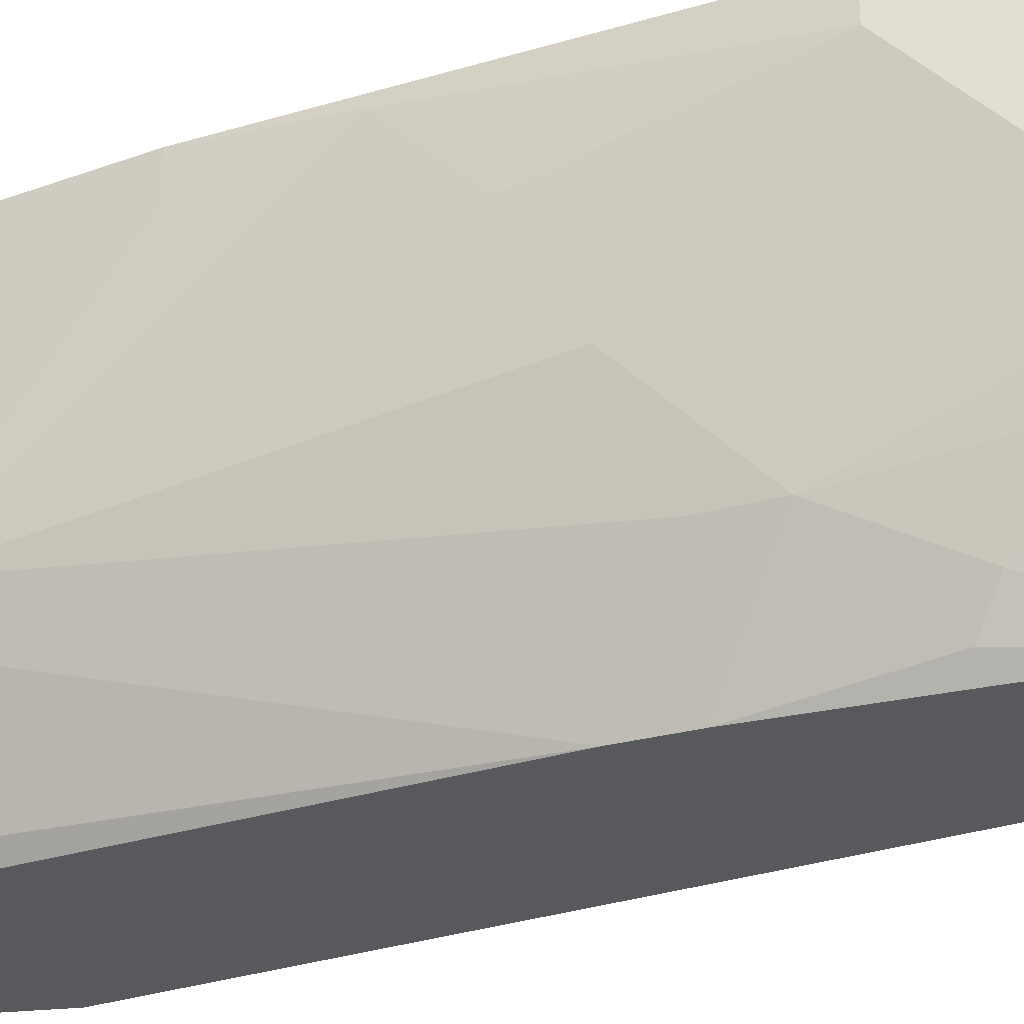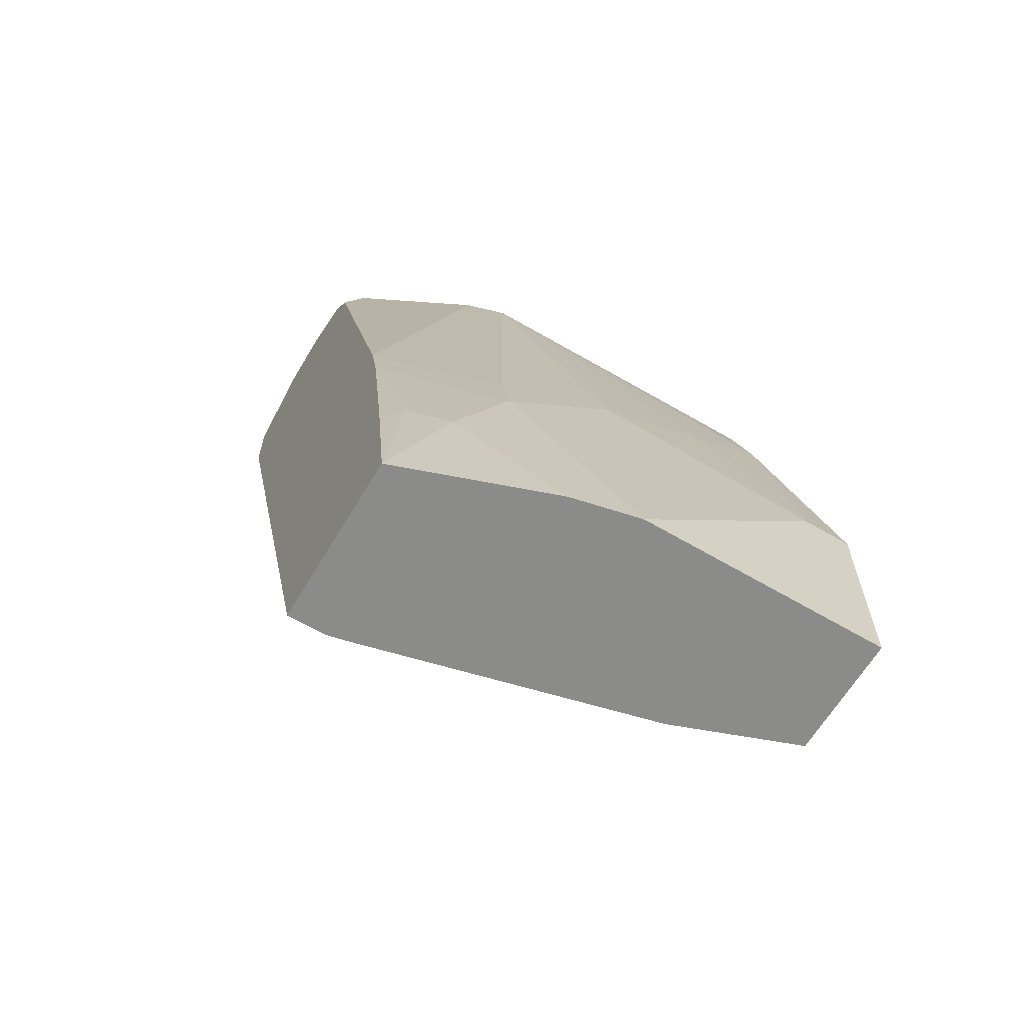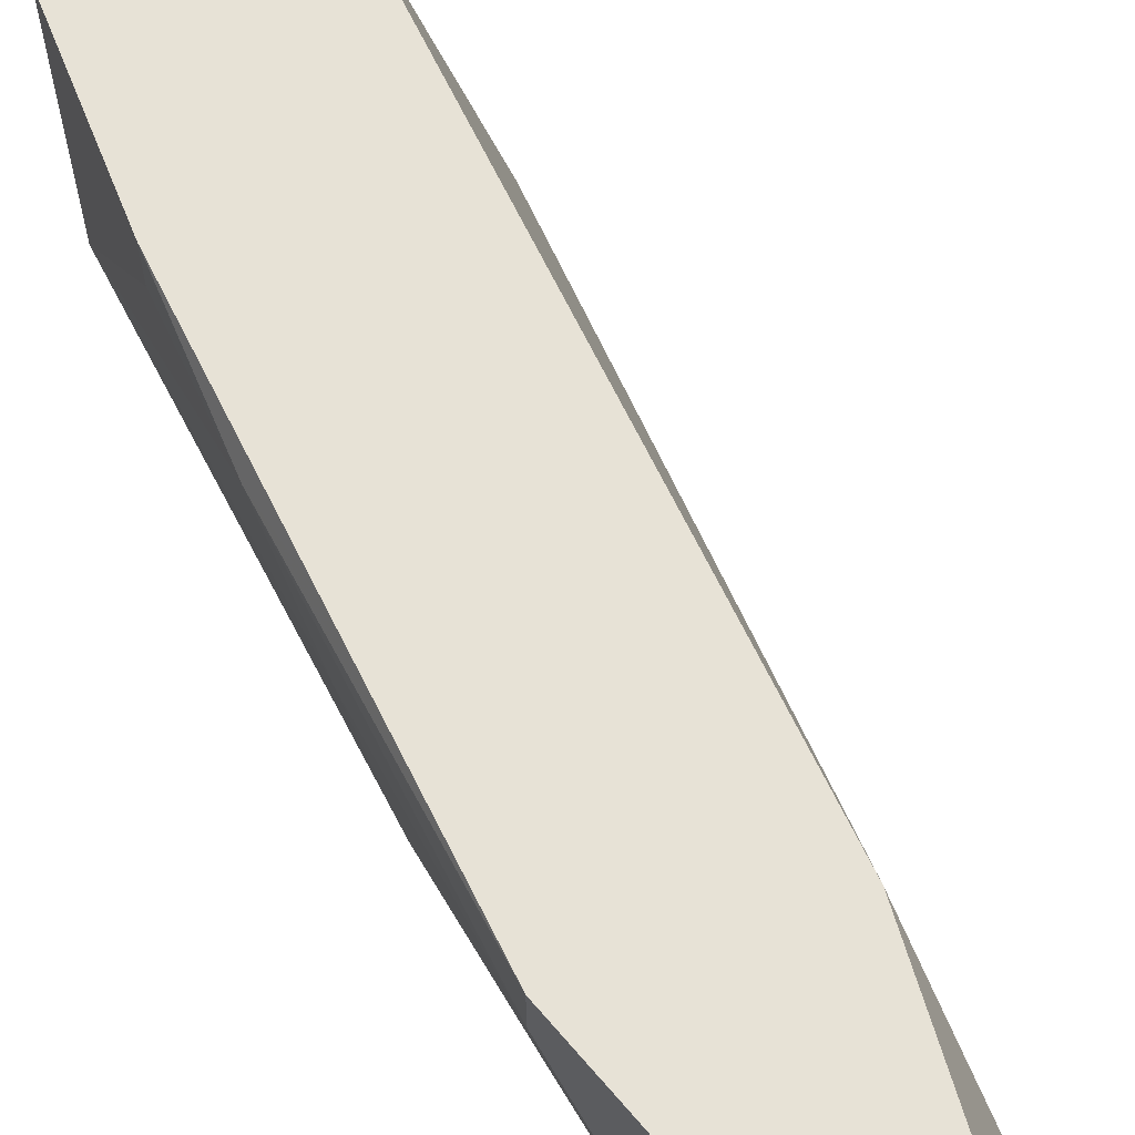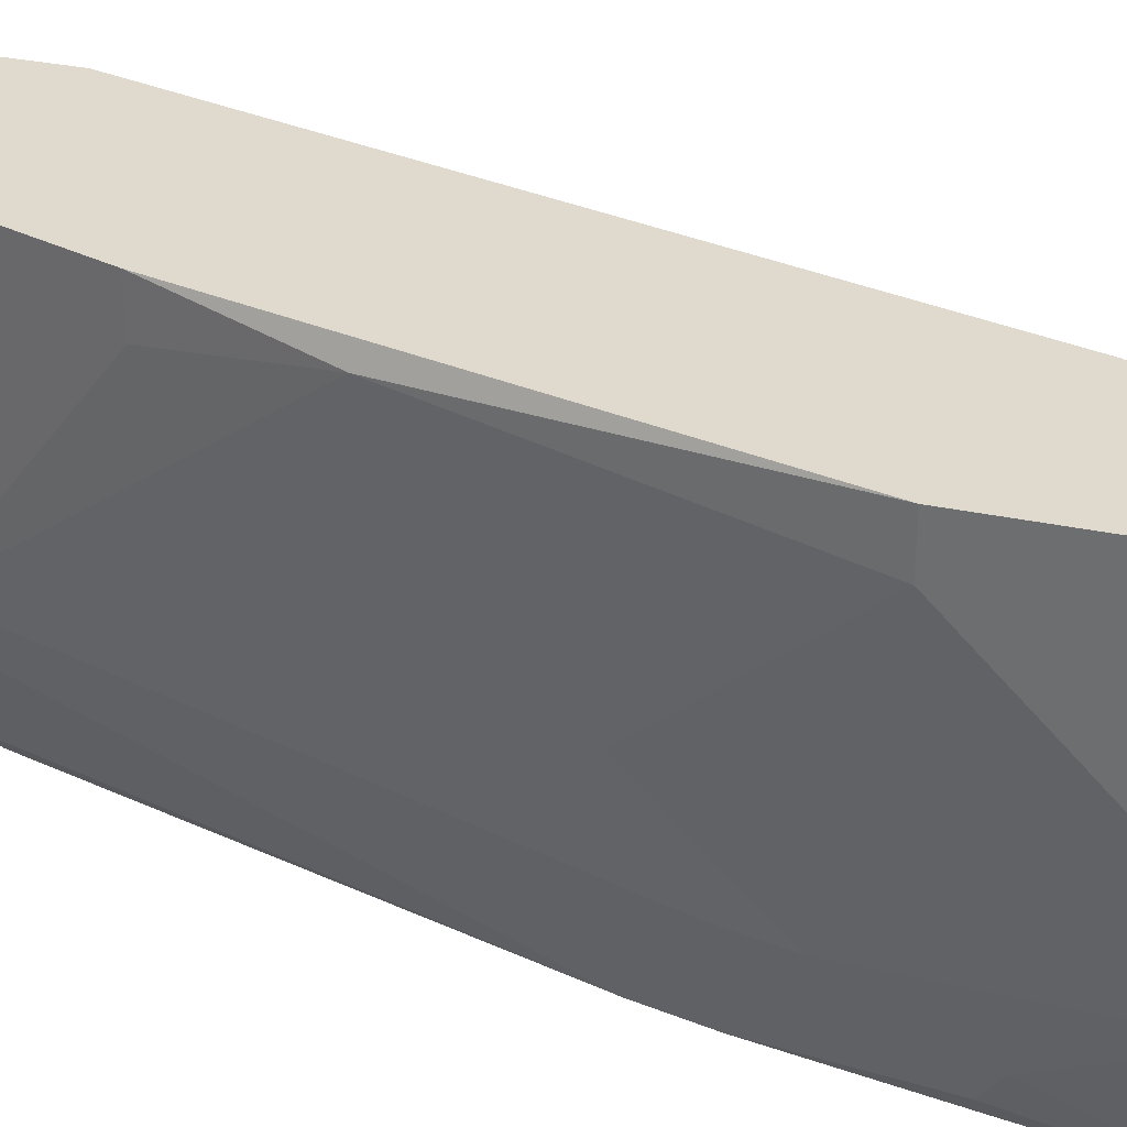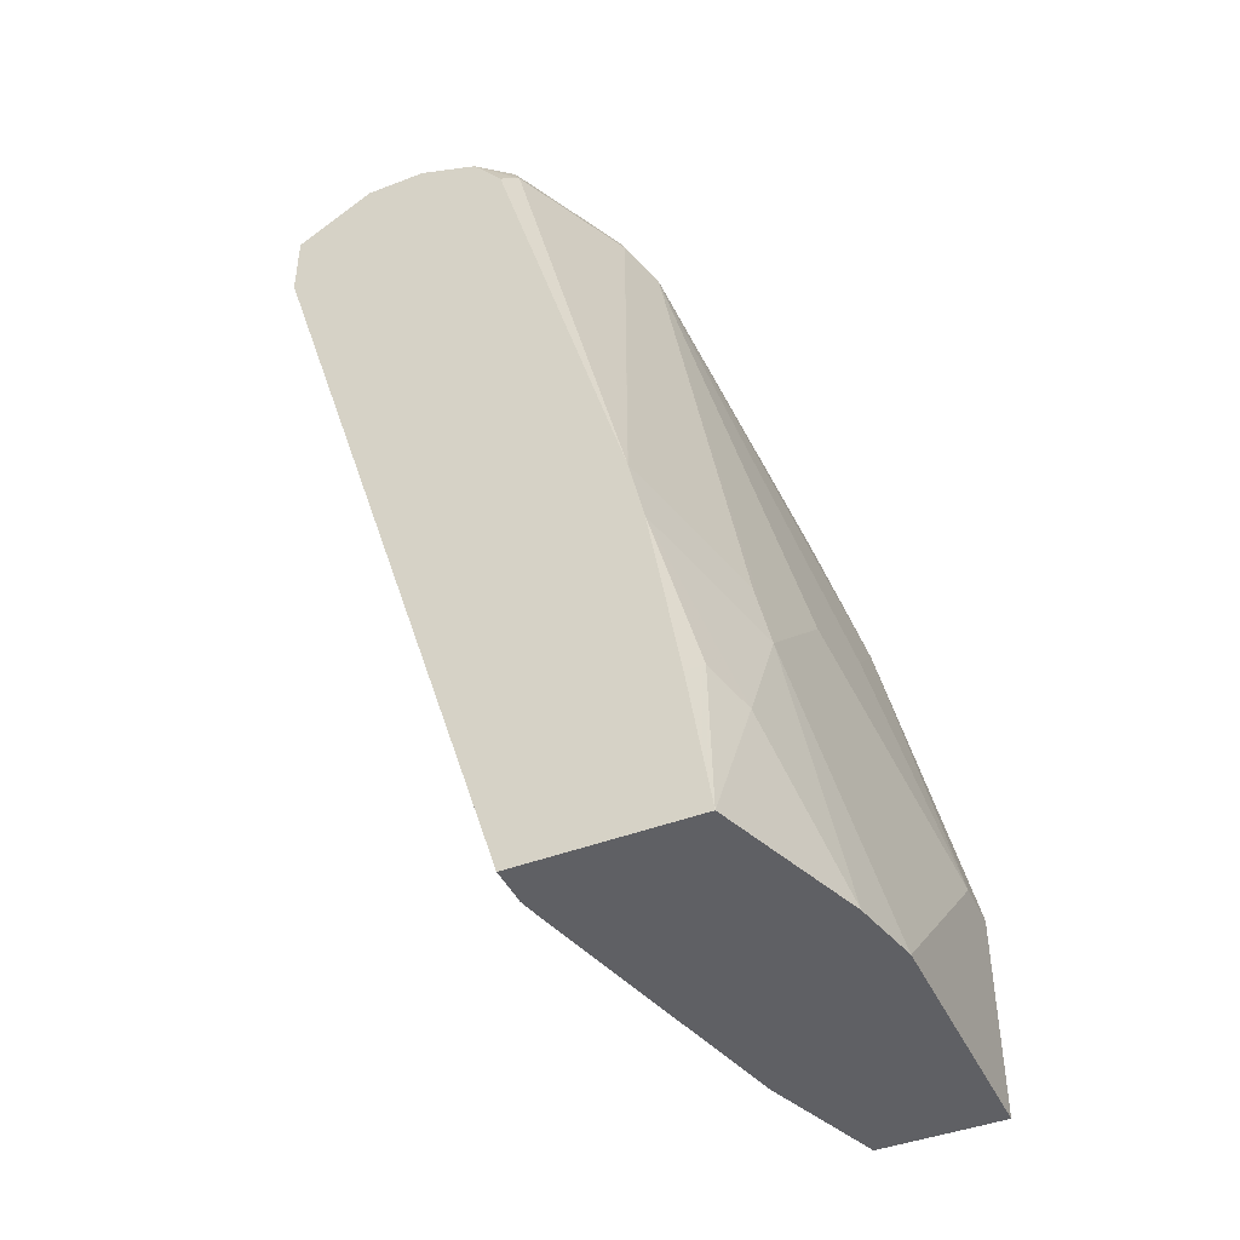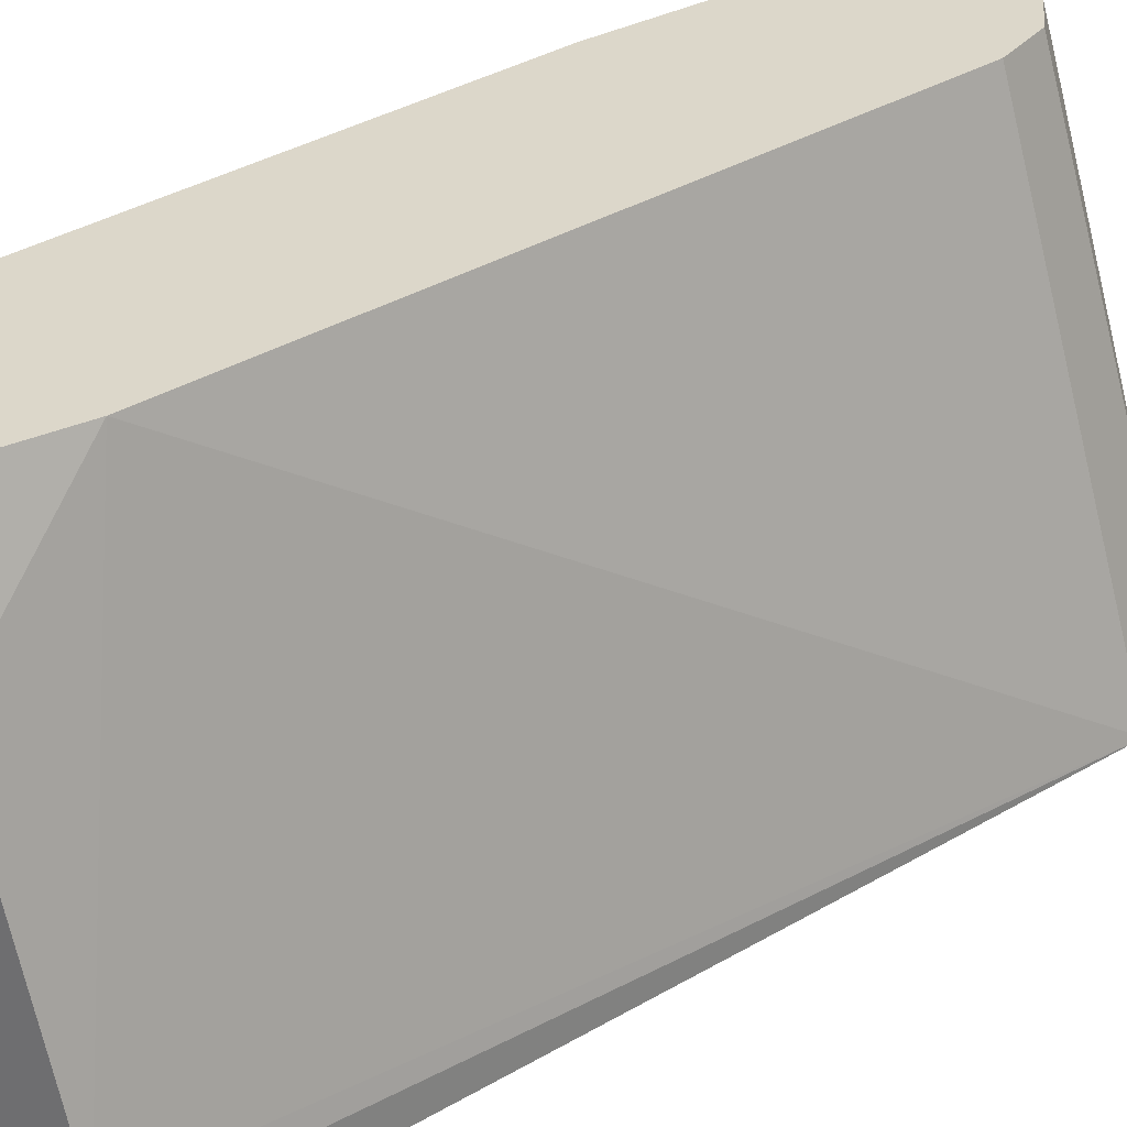
<metadata>
{"format":"obj","ext":"obj","renderer":"f3d","projection":"perspective","resolution":1024,"background":"white","views":[{"elev":-30.2,"azim":-81.0,"up":"+Z"},{"elev":-63.7,"azim":-120.7,"up":"+Y"},{"elev":63.4,"azim":-40.3,"up":"+Z"},{"elev":32.6,"azim":-73.5,"up":"+Z"},{"elev":-43.8,"azim":-155.8,"up":"+Y"},{"elev":30.8,"azim":32.2,"up":"+Z"}]}
</metadata>
<code>
v -0.7245 0.2519 -0.1433
v -0.7162 0.2519 -0.1803
v -0.7245 0.2519 -0.006303
v -0.7245 0.2635 -0.1317
v -0.6915 0.3952 -0.1976
v -0.6867 0.2519 -0.2636
v -0.6915 0.3293 -0.2305
v -0.6586 0.2519 -0.006303
v -0.7245 0.3623 -0.006303
v -0.7245 0.2964 -0.09881
v -0.6915 0.461 -0.1317
v -0.6257 0.7244 -0.1646
v -0.6833 0.4322 -0.1976
v -0.6586 0.4281 -0.2634
v -0.5927 0.2519 -0.2636
v -0.6805 0.3403 -0.2525
v -0.675 0.3292 -0.2636
v -0.6339 0.2519 -0.0733
v -0.6272 0.3222 -0.006303
v -0.6915 0.494 -0.006303
v -0.6833 0.5433 -0.01648
v -0.7245 0.3623 -0.03295
v -0.6915 0.494 -0.06587
v -0.6586 0.6257 -0.03295
v -0.6257 0.7244 -0.006303
v -0.6147 0.7464 -0.1646
v -0.6092 0.7491 -0.1811
v -0.6147 0.7354 -0.1866
v -0.6504 0.4652 -0.2634
v -0.6585 0.4282 -0.2636
v -0.5927 0.2519 -0.2421
v -0.4527 0.6955 -0.2636
v -0.5953 0.2519 -0.2305
v -0.5269 0.6915 -0.006303
v -0.6586 0.6257 -0.006303
v -0.6147 0.7464 -0.006303
v -0.5927 0.7574 -0.1646
v -0.5763 0.7491 -0.247
v -0.5818 0.7354 -0.2525
v -0.6503 0.4652 -0.2636
v -0.4527 0.7327 -0.2636
v -0.5269 0.7244 -0.006303
v -0.5927 0.7574 -0.006303
v -0.5598 0.7574 -0.2305
v -0.5269 0.7574 -0.2636
v -0.5598 0.745 -0.2636
v -0.5762 0.7243 -0.2636
v -0.4937 0.7572 -0.2636
v -0.4775 0.7409 -0.214
v -0.5379 0.7464 -0.006303
v -0.5598 0.7574 -0.006303
v -0.494 0.7574 -0.2636
v -0.494 0.7574 -0.2634
f 16 30 17
f 18 33 19
f 19 33 32
f 19 32 34
f 21 35 24
f 21 23 22
f 26 36 43
f 15 32 31
f 26 43 37
f 20 35 21
f 14 30 16
f 12 27 28
f 14 29 40
f 13 29 14
f 12 23 21
f 12 29 13
f 12 28 29
f 12 26 27
f 12 36 26
f 12 25 36
f 12 35 25
f 26 37 27
f 14 40 30
f 27 37 44
f 12 24 35
f 27 38 39
f 49 53 50
f 48 53 49
f 48 52 53
f 41 50 42
f 41 49 50
f 50 53 51
f 41 48 49
f 39 47 40
f 39 46 47
f 38 46 39
f 38 45 46
f 38 44 45
f 37 45 44
f 37 52 45
f 37 53 52
f 37 51 53
f 37 43 51
f 32 42 34
f 32 41 42
f 31 32 33
f 28 40 29
f 28 39 40
f 27 39 28
f 27 44 38
f 12 21 24
f 1 18 8
f 11 22 23
f 3 36 25
f 3 43 36
f 3 51 43
f 3 50 51
f 3 42 50
f 3 34 42
f 3 19 34
f 3 8 19
f 2 7 6
f 2 5 7
f 3 25 35
f 1 5 2
f 1 10 4
f 1 22 10
f 1 9 22
f 1 3 9
f 1 8 3
f 1 33 18
f 1 31 33
f 1 6 15
f 1 2 6
f 11 23 12
f 1 4 5
f 3 35 20
f 1 15 31
f 4 10 5
f 3 20 9
f 9 21 22
f 10 22 11
f 8 18 19
f 7 14 16
f 6 32 15
f 6 41 32
f 6 48 41
f 6 52 48
f 6 45 52
f 6 46 45
f 9 20 21
f 6 40 47
f 6 47 46
f 5 13 14
f 5 14 7
f 5 10 11
f 5 12 13
f 6 16 17
f 6 17 30
f 6 30 40
f 6 7 16
f 5 11 12

</code>
